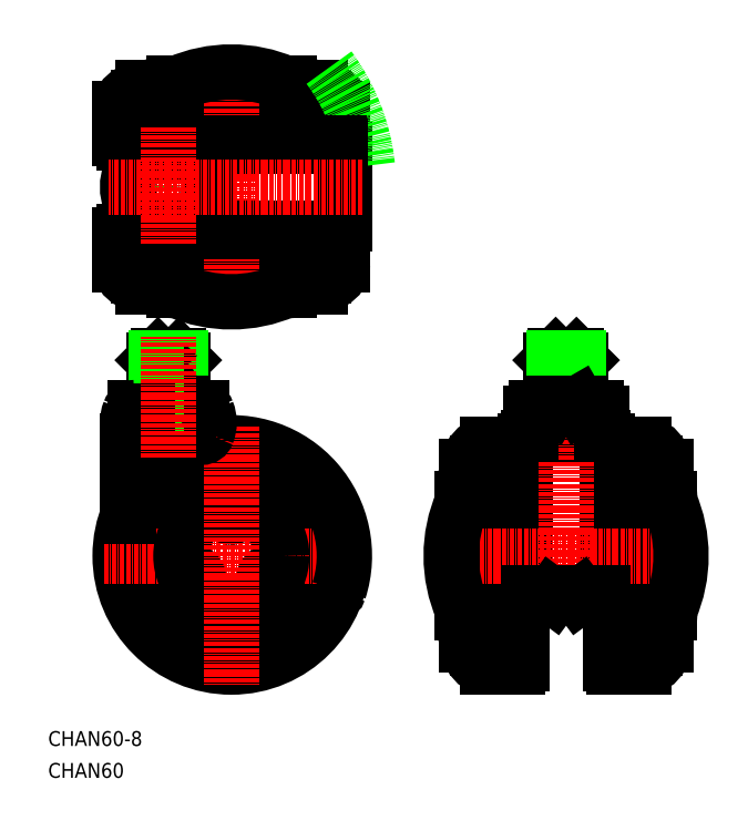
<metadata>
{"format":"dxf","ext":"dxf","renderer":"ezdxf+matplotlib","layout":"modelspace","background":"white","min_lineweight":24,"dpi":150}
</metadata>
<code>
0
SECTION
2
ENTITIES
0
TEXT
8
0
10
-1.517e-07
20
8.599
30
0
40
4
1
CHAN60-8
0
TEXT
8
0
10
-1.517e-07
20
-1.335e-07
30
0
40
4
1
CHAN60
0
ARC
8
0
10
129.8
20
50.9
30
0
40
1
50
180
51
270
0
ARC
8
0
10
149.8
20
50.9
30
0
40
1
50
270
51
0
0
ARC
8
0
10
129.8
20
90.9
30
0
40
1
50
90
51
180
0
LINE
8
0
10
129.8
20
91.9
30
0
11
149.8
21
91.9
31
0
0
ARC
8
0
10
149.8
20
90.9
30
0
40
1
50
6.839e-11
51
90
0
LINE
8
0
10
128.8
20
68.4
30
0
11
128.8
21
59.9
31
0
0
LINE
8
0
10
128.8
20
51.4
30
0
11
128.8
21
59.9
31
0
0
LINE
8
0
10
150.8
20
68.4
30
0
11
150.8
21
59.9
31
0
0
LINE
8
0
10
150.8
20
51.4
30
0
11
150.8
21
59.9
31
0
0
LINE
8
0
10
128.8
20
50.9
30
0
11
128.8
21
90.9
31
0
0
LINE
8
0
10
150.8
20
50.9
30
0
11
150.8
21
90.9
31
0
0
LINE
8
0
10
115.8
20
34.9
30
0
11
115.8
21
84.9
31
0
0
LINE
8
0
10
112.9
20
83.9
30
0
11
112.9
21
35.9
31
0
0
LINE
8
0
10
111.8
20
44.41
30
0
11
111.8
21
75.4
31
0
0
ARC
8
0
10
141.3
20
74.1
30
0
40
29.5
50
164
51
177.5
0
ARC
8
0
10
141.3
20
74.1
30
0
40
30
50
154.4
51
160.9
0
ARC
8
0
10
118.7
20
84.9
30
0
40
5
50
90
51
154.4
0
ARC
8
0
10
126.8
20
88.9
30
0
40
1
50
0
51
90
0
LINE
8
0
10
126.8
20
89.9
30
0
11
118.7
21
89.9
31
0
0
ARC
8
0
10
127.8
20
68.4
30
0
40
1
50
0
51
90
0
LINE
8
0
10
163.8
20
34.9
30
0
11
163.8
21
84.9
31
0
0
ARC
8
0
10
160.8
20
84.9
30
0
40
5
50
25.61
51
90
0
LINE
8
0
10
152.8
20
89.9
30
0
11
160.8
21
89.9
31
0
0
ARC
8
0
10
152.8
20
88.9
30
0
40
1
50
90
51
180
0
ARC
8
0
10
151.8
20
68.4
30
0
40
1
50
90
51
180
0
LINE
8
0
10
166.6
20
83.9
30
0
11
166.6
21
35.9
31
0
0
LINE
8
0
10
167.7
20
44.41
30
0
11
167.7
21
75.4
31
0
0
ARC
8
0
10
138.3
20
74.1
30
0
40
29.5
50
2.528
51
16.03
0
ARC
8
0
10
138.3
20
74.1
30
0
40
30
50
19.08
51
25.61
0
ARC
8
0
10
118.7
20
34.9
30
0
40
5
50
205.6
51
270
0
LINE
8
0
10
126.8
20
29.9
30
0
11
118.7
21
29.9
31
0
0
ARC
8
0
10
141.3
20
45.71
30
0
40
30
50
199.1
51
205.6
0
ARC
8
0
10
141.3
20
45.71
30
0
40
29.5
50
182.5
51
196
0
ARC
8
0
10
127.8
20
51.4
30
0
40
1
50
270
51
0
0
ARC
8
0
10
151.8
20
51.4
30
0
40
1
50
180
51
270
0
ARC
8
0
10
126.8
20
30.9
30
0
40
1
50
270
51
0
0
LINE
8
0
10
152.8
20
29.9
30
0
11
160.8
21
29.9
31
0
0
ARC
8
0
10
152.8
20
30.9
30
0
40
1
50
180
51
270
0
ARC
8
0
10
138.3
20
45.71
30
0
40
30
50
334.4
51
340.9
0
ARC
8
0
10
160.8
20
34.9
30
0
40
5
50
270
51
334.4
0
ARC
8
0
10
138.3
20
45.71
30
0
40
29.5
50
344
51
357.5
0
LINE
8
0
10
151.8
20
30.9
30
0
11
151.8
21
88.9
31
0
0
LINE
8
0
10
127.8
20
30.9
30
0
11
127.8
21
88.9
31
0
0
LINE
8
CENTER
10
175.8
20
59.9
30
0
11
103.8
21
59.9
31
0
0
LINE
8
0
10
149.8
20
49.9
30
0
11
129.8
21
49.9
31
0
0
LINE
8
CENTER
10
139.8
20
43.9
30
0
11
139.8
21
118.9
31
0
0
ARC
8
0
10
131.8
20
98.4
30
0
40
1.5
50
90
51
180
0
LINE
8
0
10
130.3
20
98.4
30
0
11
130.3
21
93.4
31
0
0
ARC
8
0
10
147.8
20
98.4
30
0
40
1.5
50
0
51
90
0
LINE
8
0
10
149.3
20
98.4
30
0
11
149.3
21
93.4
31
0
0
LINE
8
0
10
147.8
20
99.9
30
0
11
131.8
21
99.9
31
0
0
LINE
8
0
10
143.8
20
112.7
30
0
11
143.8
21
99.9
31
0
0
LINE
8
0
10
135.8
20
112.7
30
0
11
135.8
21
99.9
31
0
0
LINE
8
0
10
143.8
20
112.7
30
0
11
142.6
21
113.9
31
0
0
LINE
8
0
10
135.8
20
112.7
30
0
11
137
21
113.9
31
0
0
LINE
8
0
10
142.6
20
113.9
30
0
11
137
21
113.9
31
0
0
LINE
8
0
10
143.8
20
112.7
30
0
11
135.8
21
112.7
31
0
0
LINE
8
0
10
136.4
20
101.1
30
0
11
135.8
21
99.9
31
0
0
LINE
8
0
10
136.4
20
113.4
30
0
11
136.4
21
101.1
31
0
0
LINE
8
0
10
143.1
20
113.4
30
0
11
143.1
21
101.1
31
0
0
LINE
8
0
10
143.1
20
101.1
30
0
11
143.8
21
99.9
31
0
0
LINE
8
0
10
135.8
20
101.1
30
0
11
143.8
21
101.1
31
0
0
ARC
8
0
10
131.8
20
93.4
30
0
40
1.5
50
180
51
270
0
ARC
8
0
10
147.8
20
93.4
30
0
40
1.5
50
270
51
0
0
LINE
8
0
10
136.3
20
48.9
30
0
11
143.2
21
48.9
31
0
0
ARC
8
0
10
137.8
20
54.13
30
0
40
5.225
50
247.5
51
292.5
0
ARC
8
0
10
141.8
20
54.13
30
0
40
5.225
50
247.5
51
292.5
0
LINE
8
0
10
136.3
20
48.9
30
0
11
135.8
21
49.3
31
0
0
LINE
8
0
10
143.2
20
48.9
30
0
11
143.8
21
49.3
31
0
0
LINE
8
0
10
135.8
20
49.3
30
0
11
135.8
21
49.9
31
0
0
LINE
8
0
10
139.8
20
49.3
30
0
11
139.8
21
49.9
31
0
0
LINE
8
0
10
143.8
20
49.3
30
0
11
143.8
21
49.9
31
0
0
ARC
8
0
10
57.94
20
171.5
30
0
40
1
50
270
51
6.839e-11
0
ARC
8
0
10
78.44
20
172.5
30
0
40
1
50
270
51
6.514e-11
0
ARC
8
0
10
74.44
20
180.5
30
0
40
5
50
0
51
64.39
0
LINE
8
0
10
79.44
20
172.5
30
0
11
79.44
21
180.5
31
0
0
ARC
8
0
10
63.64
20
158
30
0
40
30
50
64.39
51
70.92
0
ARC
8
0
10
35.25
20
158
30
0
40
30
50
109.1
51
115.6
0
LINE
8
0
10
24.44
20
183.5
30
0
11
74.44
21
183.5
31
0
0
LINE
8
0
10
24.44
20
135.5
30
0
11
74.44
21
135.5
31
0
0
ARC
8
0
10
74.44
20
138.4
30
0
40
5
50
295.6
51
8.142e-13
0
LINE
8
0
10
79.44
20
146.5
30
0
11
79.44
21
138.4
31
0
0
ARC
8
0
10
78.44
20
146.5
30
0
40
1
50
1.14e-10
51
90
0
ARC
8
0
10
57.94
20
147.5
30
0
40
1
50
0
51
90
0
LINE
8
0
10
73.44
20
186.3
30
0
11
25.44
21
186.3
31
0
0
LINE
8
0
10
33.94
20
187.4
30
0
11
64.94
21
187.4
31
0
0
ARC
8
0
10
63.64
20
158
30
0
40
29.5
50
73.97
51
87.47
0
ARC
8
0
10
35.25
20
158
30
0
40
29.5
50
92.53
51
106
0
LINE
8
0
10
73.44
20
132.6
30
0
11
25.44
21
132.6
31
0
0
ARC
8
0
10
35.25
20
161
30
0
40
29.5
50
254
51
267.5
0
ARC
8
0
10
35.25
20
161
30
0
40
30
50
244.4
51
250.9
0
LINE
8
0
10
33.94
20
131.5
30
0
11
64.94
21
131.5
31
0
0
ARC
8
0
10
63.64
20
161
30
0
40
29.5
50
272.5
51
286
0
ARC
8
0
10
63.64
20
161
30
0
40
30
50
289.1
51
295.6
0
LINE
8
CENTER
10
49.44
20
123.3
30
0
11
49.44
21
195.6
31
0
0
ARC
8
0
10
78.94
20
169.5
30
0
40
1
50
0
51
90
0
ARC
8
0
10
78.94
20
149.5
30
0
40
1
50
270
51
0
0
LINE
8
0
10
79.94
20
149.5
30
0
11
79.94
21
169.5
31
0
0
ARC
8
0
10
32.44
20
159.5
30
0
40
54
50
6.089
51
36.81
0
ARC
8
0
10
20.44
20
172.5
30
0
40
1
50
180
51
270
0
LINE
8
0
10
19.44
20
172.5
30
0
11
19.44
21
180.5
31
0
0
ARC
8
0
10
40.94
20
171.5
30
0
40
1
50
180
51
270
0
ARC
8
0
10
40.94
20
147.5
30
0
40
1
50
90
51
180
0
LINE
8
0
10
19.44
20
146.5
30
0
11
19.44
21
138.4
31
0
0
ARC
8
0
10
20.44
20
146.5
30
0
40
1
50
90
51
180
0
LINE
8
0
10
20.44
20
147.5
30
0
11
78.44
21
147.5
31
0
0
LINE
8
0
10
20.44
20
171.5
30
0
11
78.44
21
171.5
31
0
0
ARC
8
0
10
24.44
20
180.5
30
0
40
5
50
115.6
51
180
0
ARC
8
0
10
24.44
20
138.4
30
0
40
5
50
180
51
244.4
0
LINE
8
0
10
28.47
20
169
30
0
11
36.41
21
169
31
0
0
ARC
8
0
10
28.47
20
164
30
0
40
5
50
90
51
131.4
0
CIRCLE
8
0
10
32.44
20
159.5
30
0
40
4
0
CIRCLE
8
0
10
32.44
20
159.5
30
0
40
2.8
0
CIRCLE
8
0
10
32.44
20
159.5
30
0
40
3.324
0
ARC
8
0
10
36.41
20
164
30
0
40
5
50
48.59
51
90
0
ARC
8
0
10
36.41
20
155
30
0
40
5
50
270
51
311.4
0
LINE
8
0
10
28.47
20
150
30
0
11
36.41
21
150
31
0
0
ARC
8
0
10
28.47
20
155
30
0
40
5
50
228.6
51
270
0
ARC
8
0
10
32.44
20
159.5
30
0
40
11
50
311.4
51
48.59
0
ARC
8
0
10
32.44
20
159.5
30
0
40
11
50
48.59
51
311.4
0
LINE
8
0
10
78.94
20
170.5
30
0
11
32.44
21
170.5
31
0
0
LINE
8
0
10
78.94
20
148.5
30
0
11
32.44
21
148.5
31
0
0
LINE
8
CENTER
10
32.44
20
175.5
30
0
11
32.44
21
143.5
31
0
0
LINE
8
CENTER
10
84.94
20
159.5
30
0
11
16.44
21
159.5
31
0
0
CIRCLE
8
0
10
49.44
20
59.9
30
0
40
30
0
CIRCLE
8
0
10
49.44
20
59.9
30
0
40
15.5
0
CIRCLE
8
0
10
49.44
20
59.9
30
0
40
24
0
LINE
8
CENTER
10
84.44
20
59.9
30
0
11
14.44
21
59.9
31
0
0
ARC
8
0
10
22.44
20
90.9
30
0
40
1
50
90
51
180
0
ARC
8
0
10
42.44
20
90.9
30
0
40
1
50
0
51
90
0
LINE
8
0
10
22.44
20
91.9
30
0
11
42.44
21
91.9
31
0
0
LINE
8
0
10
21.44
20
70.67
30
0
11
21.44
21
90.9
31
0
0
ARC
8
0
10
44.46
20
90.84
30
0
40
1.017
50
176.1
51
245.2
0
ARC
8
0
10
49.44
20
59.9
30
0
40
30.5
50
342.2
51
100.2
0
CIRCLE
8
0
10
49.44
20
59.9
30
0
40
13.6
0
ARC
8
0
10
49.44
20
72.4
30
0
40
2
50
178.8
51
1.178
0
ARC
8
0
10
49.44
20
59.9
30
0
40
12.7
50
80.94
51
99.06
0
ARC
8
0
10
38.61
20
53.65
30
0
40
2
50
298.8
51
121.2
0
ARC
8
0
10
49.44
20
59.9
30
0
40
12.7
50
200.9
51
219.1
0
ARC
8
0
10
60.27
20
53.65
30
0
40
2
50
58.82
51
241.2
0
ARC
8
0
10
49.44
20
59.9
30
0
40
12.7
50
320.9
51
339.1
0
ARC
8
0
10
77.53
20
50.9
30
0
40
1
50
281.4
51
342.2
0
LINE
8
CENTER
10
49.44
20
94.9
30
0
11
49.44
21
24.9
31
0
0
LINE
8
0
10
38
20
98.92
30
0
11
38
21
92.89
31
0
0
ARC
8
0
10
41.46
20
98.4
30
0
40
1.5
50
20.02
51
90
0
ARC
8
0
10
35.27
20
95.9
30
0
40
8.169
50
338.4
51
21.65
0
LINE
8
0
10
36.44
20
112.7
30
0
11
36.44
21
99.9
31
0
0
LINE
8
0
10
36.44
20
112.7
30
0
11
35.24
21
113.9
31
0
0
LINE
8
0
10
35.24
20
113.9
30
0
11
29.64
21
113.9
31
0
0
LINE
8
0
10
36.44
20
112.7
30
0
11
28.44
21
112.7
31
0
0
LINE
8
0
10
41.46
20
99.9
30
0
11
23.43
21
99.9
31
0
0
LINE
8
0
10
35.76
20
113.4
30
0
11
35.76
21
101.1
31
0
0
LINE
8
0
10
35.76
20
101.1
30
0
11
36.44
21
99.9
31
0
0
LINE
8
0
10
28.44
20
101.1
30
0
11
36.44
21
101.1
31
0
0
LINE
8
0
10
28.44
20
112.7
30
0
11
28.44
21
99.9
31
0
0
LINE
8
0
10
28.44
20
112.7
30
0
11
29.64
21
113.9
31
0
0
LINE
8
0
10
29.12
20
101.1
30
0
11
28.44
21
99.9
31
0
0
LINE
8
0
10
29.12
20
113.4
30
0
11
29.12
21
101.1
31
0
0
ARC
8
0
10
23.43
20
98.4
30
0
40
1.5
50
90
51
160
0
ARC
8
0
10
29.61
20
95.9
30
0
40
8.169
50
158.4
51
201.6
0
LINE
8
0
10
26.88
20
98.92
30
0
11
26.88
21
92.89
31
0
0
ARC
8
0
10
23.43
20
93.4
30
0
40
1.5
50
200
51
270
0
ARC
8
0
10
41.46
20
93.4
30
0
40
1.5
50
270
51
340
0
LINE
8
CENTER
10
32.44
20
86.4
30
0
11
32.44
21
118.9
31
0
0
ARC
8
0
10
49.44
20
164.9
30
0
40
36.4
50
246.5
51
293.5
0
ARC
8
0
10
49.44
20
154.1
30
0
40
36.4
50
66.46
51
113.5
0
ARC
8
0
10
145.2
20
59.9
30
0
40
36.4
50
156.5
51
203.5
0
ARC
8
0
10
134.4
20
59.9
30
0
40
36.4
50
336.5
51
23.54
0
ENDSEC
0
EOF

</code>
